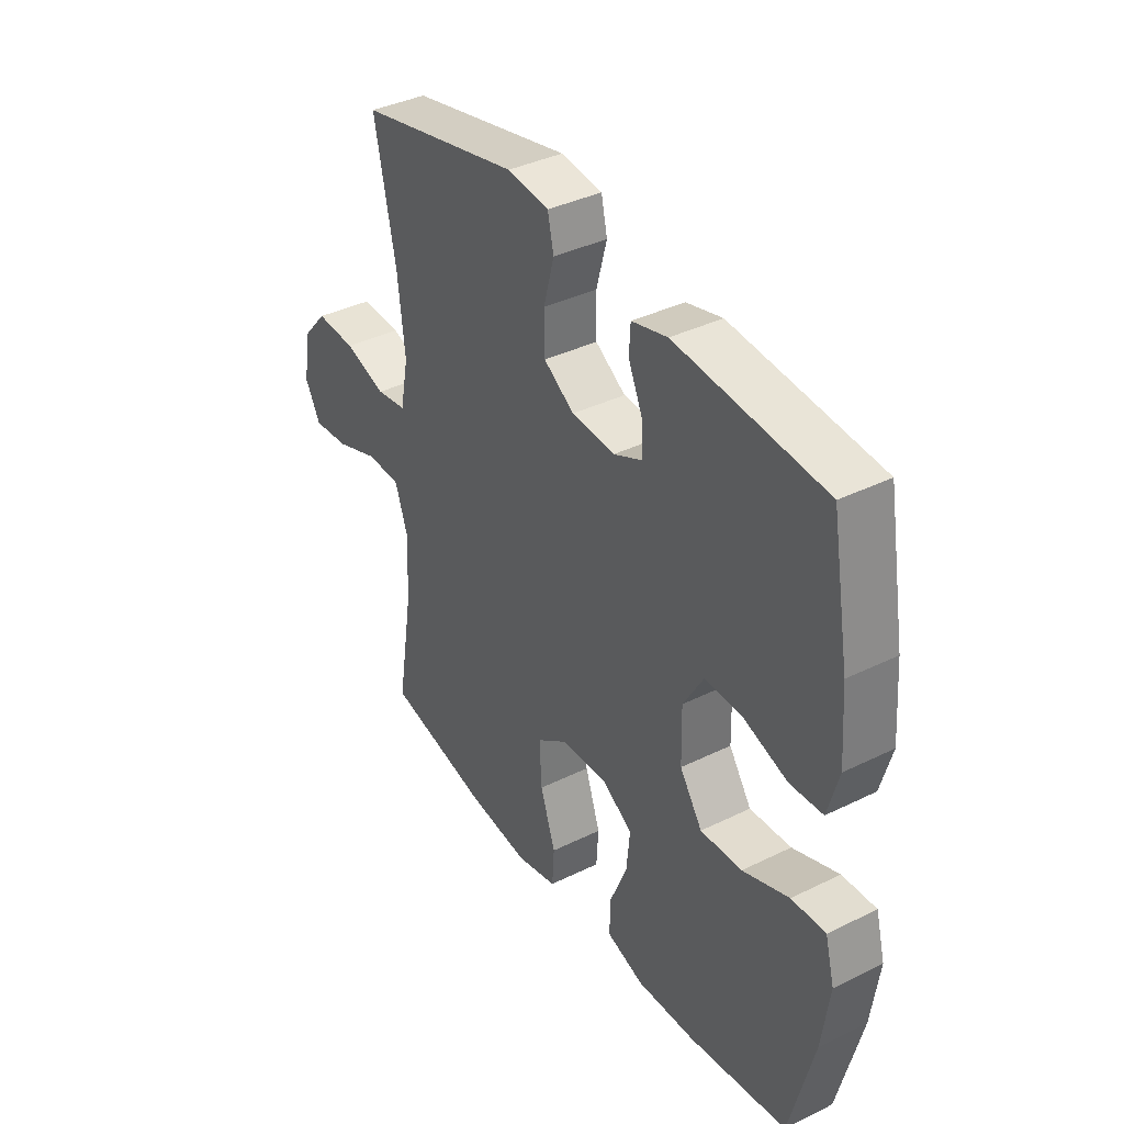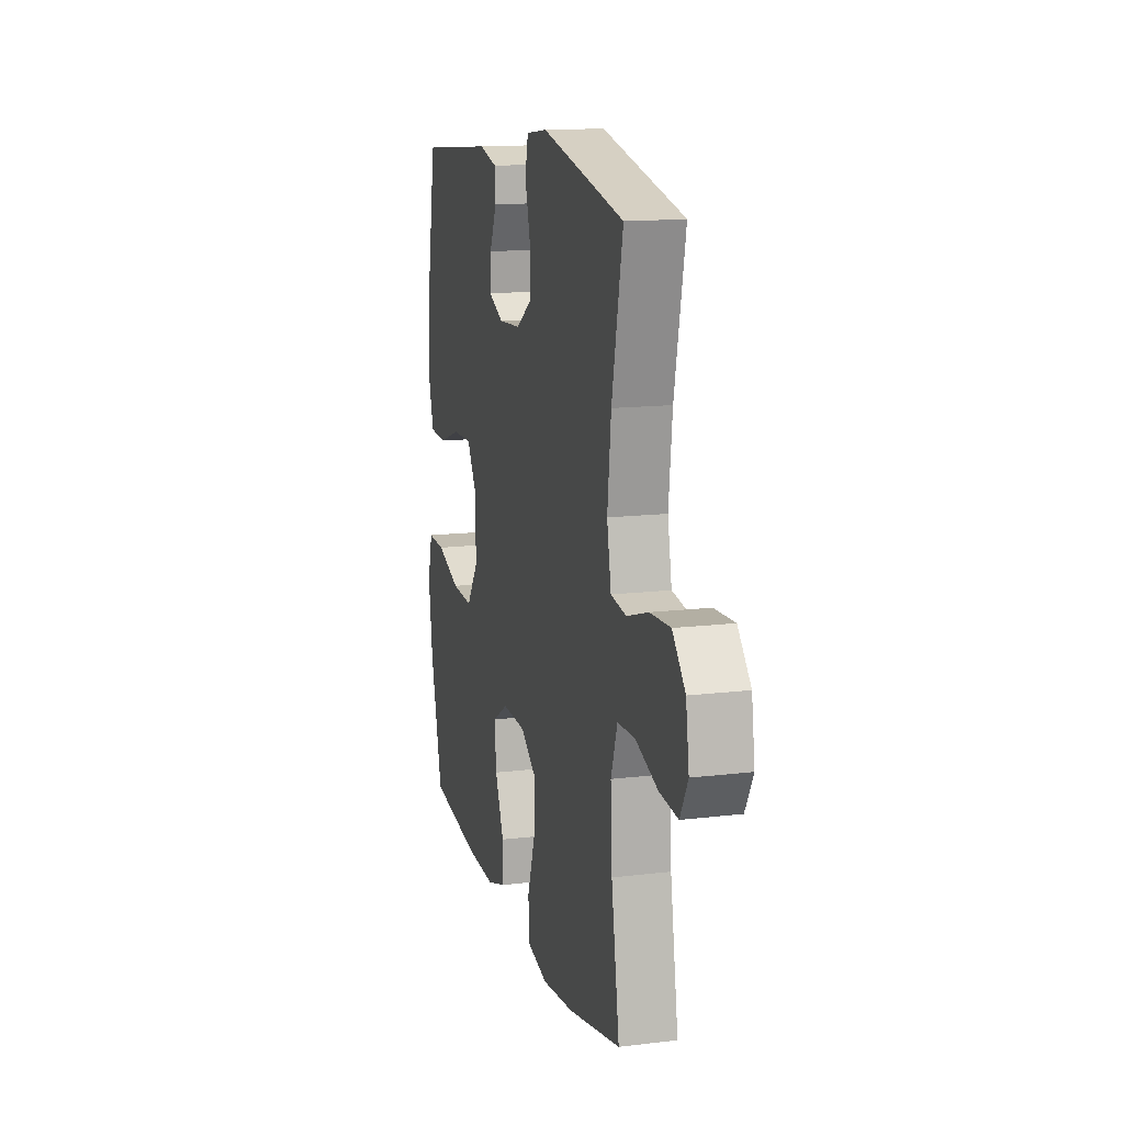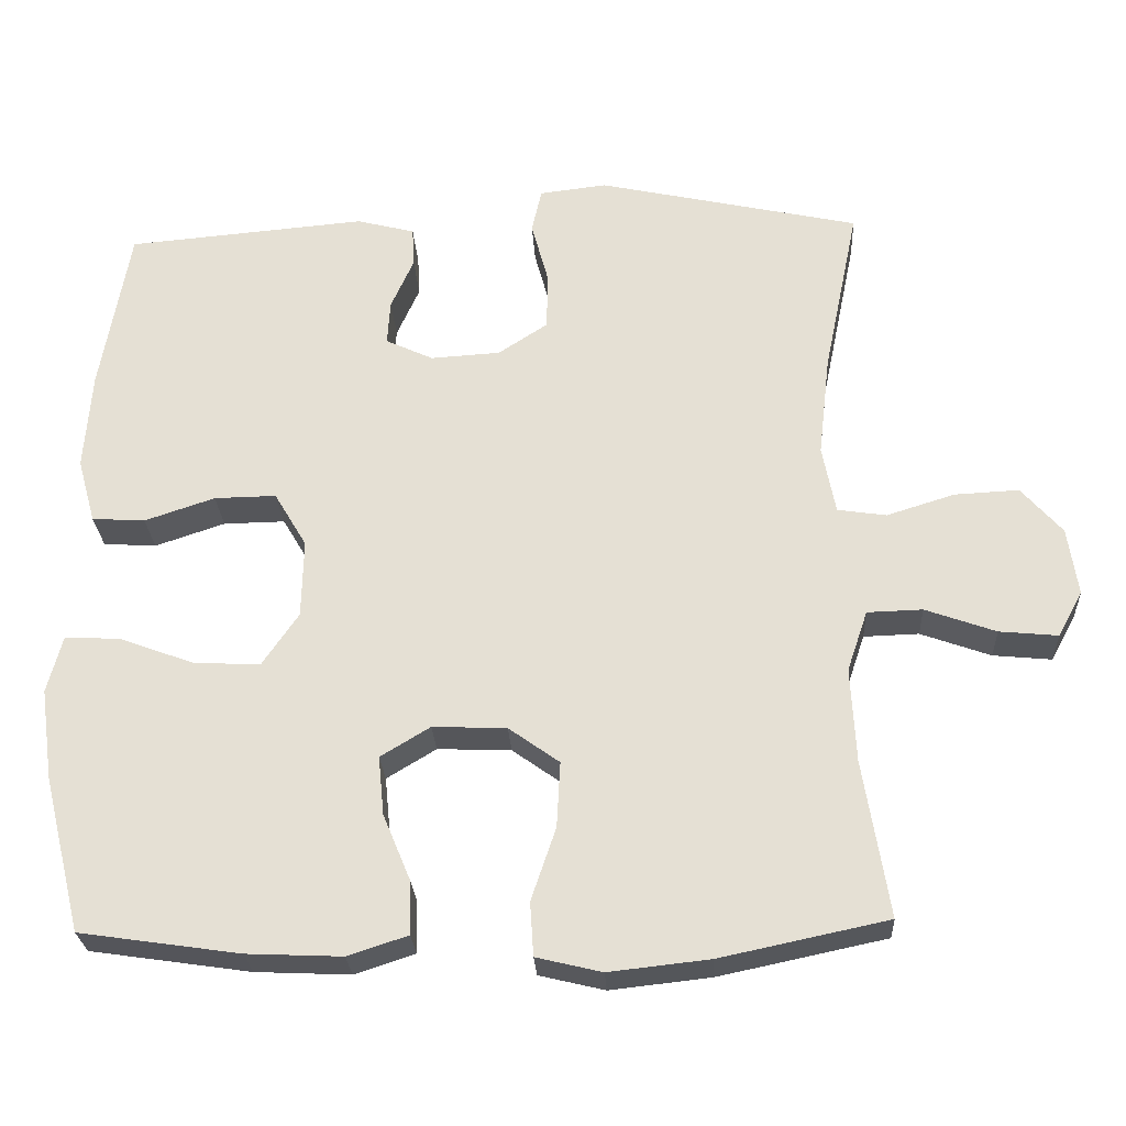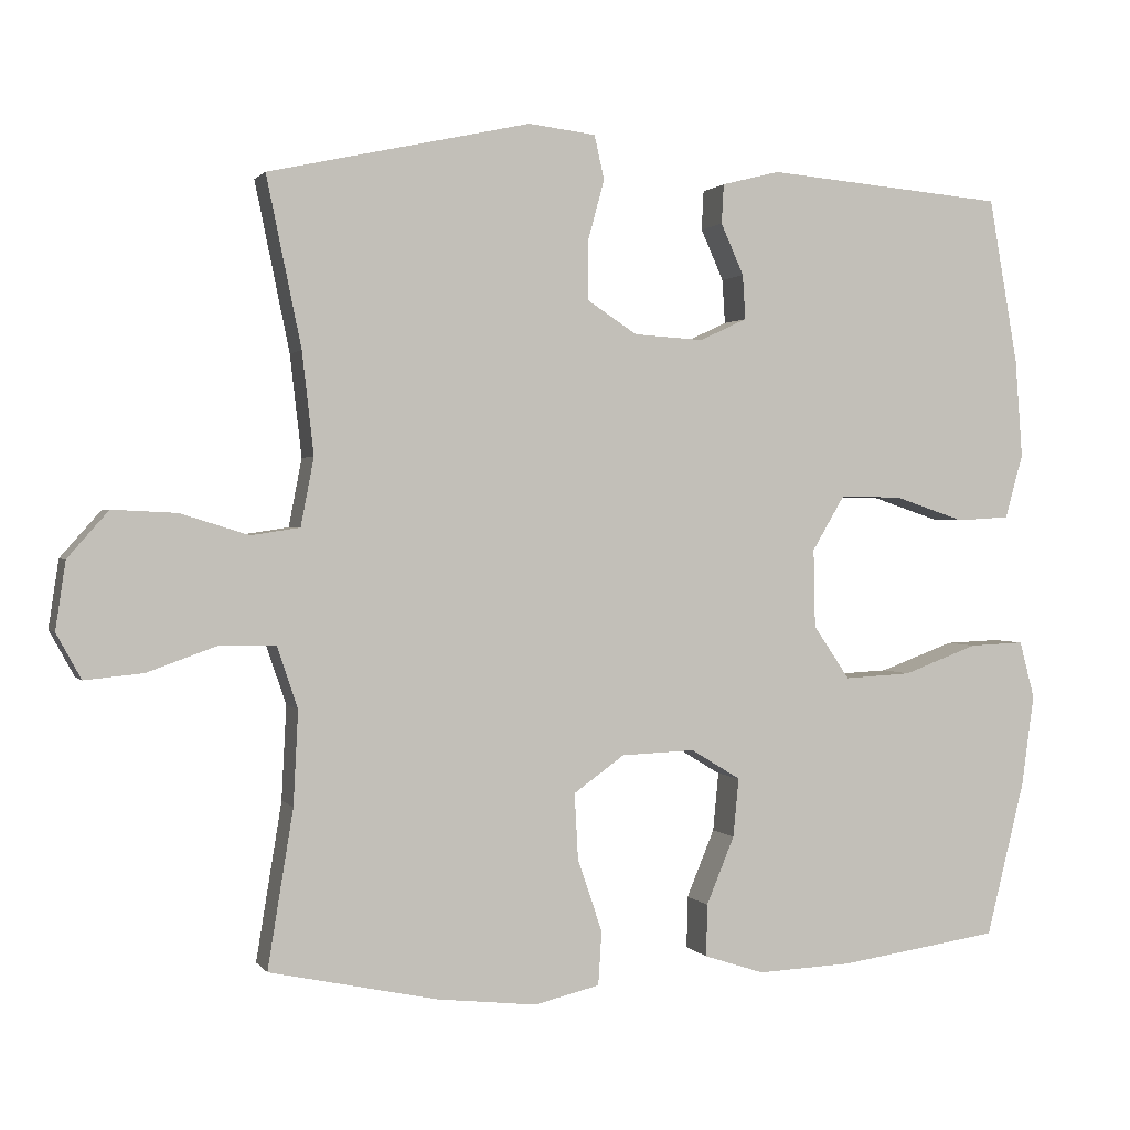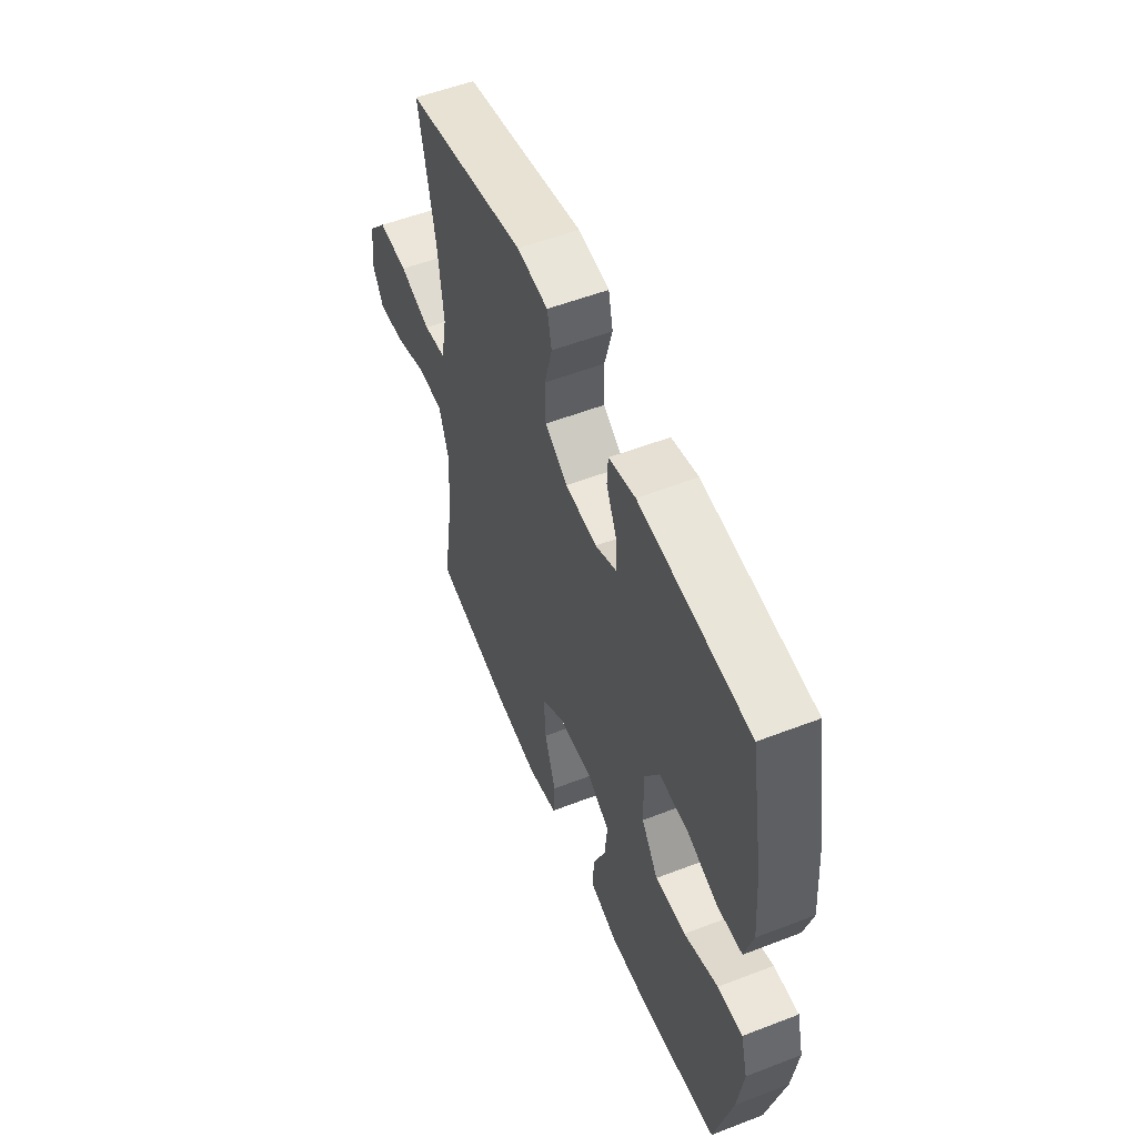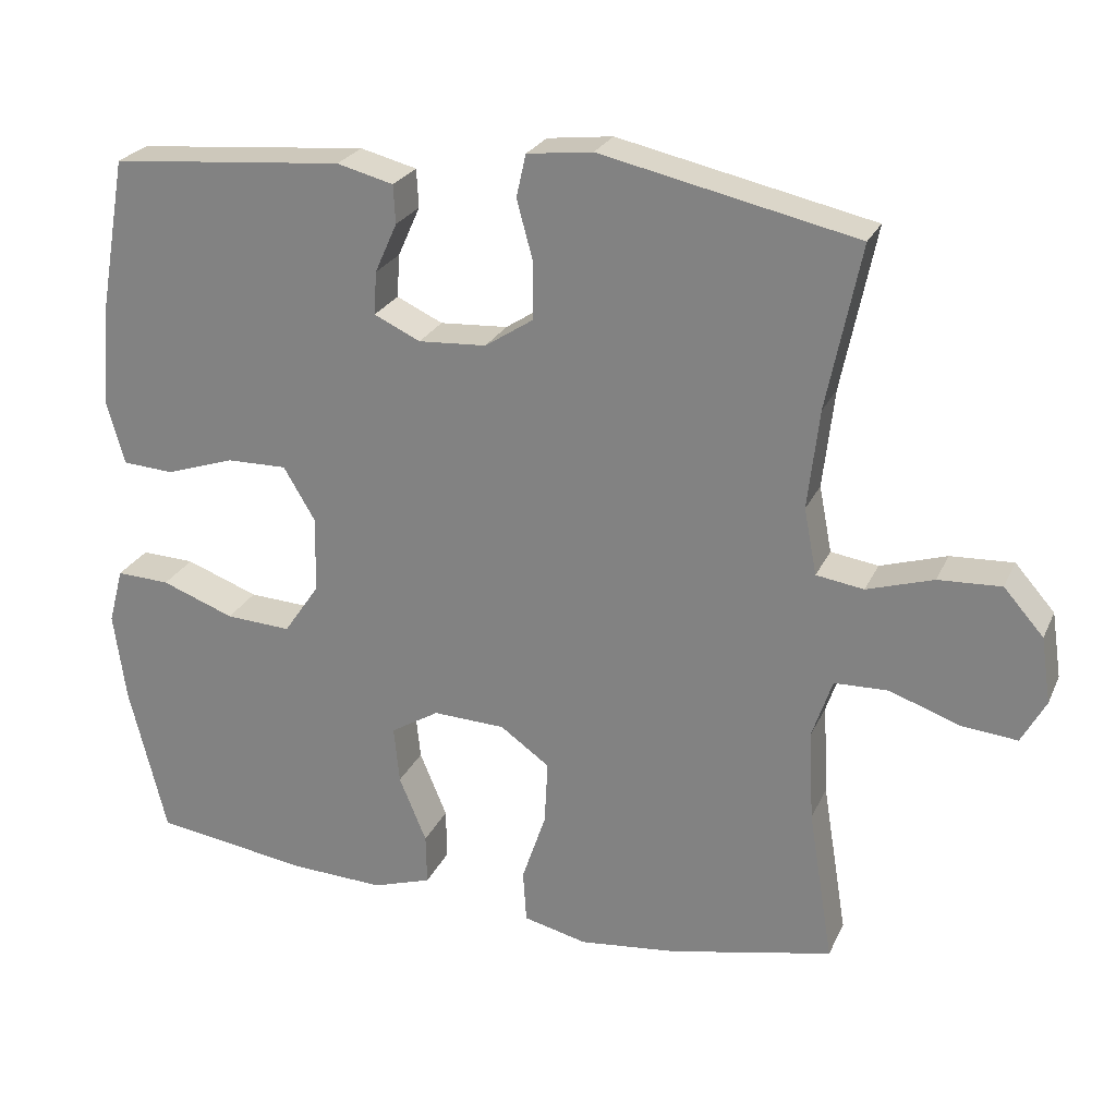
<metadata>
{"format":"obj","ext":"obj","renderer":"f3d","projection":"perspective","resolution":1024,"background":"white","views":[{"elev":38.0,"azim":-122.0,"up":"+Z"},{"elev":14.0,"azim":74.9,"up":"+Z"},{"elev":-26.1,"azim":3.0,"up":"+Z"},{"elev":1.1,"azim":162.4,"up":"+Z"},{"elev":54.6,"azim":-112.2,"up":"+Z"},{"elev":24.8,"azim":20.1,"up":"+Z"}]}
</metadata>
<code>
o path5974
v -0.564 0.0375 0.2855
v -0.5737 0.0375 0.1559
v -0.5503 0.0375 0.07142
v -0.4806 0.0375 0.06707
v -0.3886 0.0375 0.09795
v -0.3074 0.0375 0.09924
v -0.2648 0.0375 0.02751
v -0.267 0.0375 -0.07511
v -0.3149 0.0375 -0.1451
v -0.4028 0.0375 -0.1403
v -0.5009 0.0375 -0.1041
v -0.5728 0.0375 -0.1009
v -0.5927 0.0375 -0.1761
v -0.5762 0.0375 -0.2962
v -0.5258 0.0375 -0.4994
v -0.3156 0.0375 -0.5301
v -0.191 0.0375 -0.5354
v -0.1121 0.0375 -0.5098
v -0.1134 0.0375 -0.4413
v -0.1501 0.0375 -0.3528
v -0.1576 0.0375 -0.2757
v -0.09248 0.0375 -0.2362
v 0.004402 0.0375 -0.24
v 0.071 0.0375 -0.2877
v 0.06638 0.0375 -0.3737
v 0.03402 0.0375 -0.4694
v 0.03851 0.0375 -0.5399
v 0.1244 0.0375 -0.5605
v 0.256 0.0375 -0.546
v 0.4761 0.0375 -0.4994
v 0.4425 0.0375 -0.2928
v 0.4362 0.0375 -0.1696
v 0.4631 0.0375 -0.09001
v 0.5357 0.0375 -0.0878
v 0.6281 0.0375 -0.1209
v 0.7048 0.0375 -0.1284
v 0.7373 0.0375 -0.06892
v 0.7241 0.0375 0.01994
v 0.6705 0.0375 0.08098
v 0.5859 0.0375 0.07672
v 0.4965 0.0375 0.04876
v 0.4325 0.0375 0.05844
v 0.4153 0.0375 0.1477
v 0.4305 0.0375 0.2811
v 0.4761 0.0375 0.5023
v 0.1323 0.0375 0.5778
v 0.04396 0.0375 0.5673
v 0.03107 0.0375 0.5098
v 0.05335 0.0375 0.4277
v 0.05198 0.0375 0.3525
v -0.01274 0.0375 0.3102
v -0.1041 0.0375 0.3046
v -0.1663 0.0375 0.3336
v -0.1625 0.0375 0.3916
v -0.1326 0.0375 0.4585
v -0.1354 0.0375 0.5102
v -0.2115 0.0375 0.5296
v -0.5258 0.0375 0.5023
v -0.564 -0.0375 0.2855
v -0.5737 -0.0375 0.1559
v -0.5503 -0.0375 0.07142
v -0.4806 -0.0375 0.06707
v -0.3886 -0.0375 0.09795
v -0.3074 -0.0375 0.09924
v -0.2648 -0.0375 0.02751
v -0.267 -0.0375 -0.07511
v -0.3149 -0.0375 -0.1451
v -0.4028 -0.0375 -0.1403
v -0.5009 -0.0375 -0.1041
v -0.5728 -0.0375 -0.1009
v -0.5927 -0.0375 -0.1761
v -0.5762 -0.0375 -0.2962
v -0.5258 -0.0375 -0.4994
v -0.3156 -0.0375 -0.5301
v -0.191 -0.0375 -0.5354
v -0.1121 -0.0375 -0.5098
v -0.1134 -0.0375 -0.4413
v -0.1501 -0.0375 -0.3528
v -0.1576 -0.0375 -0.2757
v -0.09248 -0.0375 -0.2362
v 0.004402 -0.0375 -0.24
v 0.071 -0.0375 -0.2877
v 0.06638 -0.0375 -0.3737
v 0.03402 -0.0375 -0.4694
v 0.03851 -0.0375 -0.5399
v 0.1244 -0.0375 -0.5605
v 0.256 -0.0375 -0.546
v 0.4761 -0.0375 -0.4994
v 0.4425 -0.0375 -0.2928
v 0.4362 -0.0375 -0.1696
v 0.4631 -0.0375 -0.09001
v 0.5357 -0.0375 -0.0878
v 0.6281 -0.0375 -0.1209
v 0.7048 -0.0375 -0.1284
v 0.7373 -0.0375 -0.06892
v 0.7241 -0.0375 0.01994
v 0.6705 -0.0375 0.08098
v 0.5859 -0.0375 0.07672
v 0.4965 -0.0375 0.04876
v 0.4325 -0.0375 0.05844
v 0.4153 -0.0375 0.1477
v 0.4305 -0.0375 0.2811
v 0.4761 -0.0375 0.5023
v 0.1323 -0.0375 0.5778
v 0.04396 -0.0375 0.5673
v 0.03107 -0.0375 0.5098
v 0.05335 -0.0375 0.4277
v 0.05198 -0.0375 0.3525
v -0.01274 -0.0375 0.3102
v -0.1041 -0.0375 0.3046
v -0.1663 -0.0375 0.3336
v -0.1625 -0.0375 0.3916
v -0.1326 -0.0375 0.4585
v -0.1354 -0.0375 0.5102
v -0.2115 -0.0375 0.5296
v -0.5258 -0.0375 0.5023
v 0.03851 0.0375 -0.5399
v 0.03851 0.0375 -0.5399
v 0.1244 0.0375 -0.5605
v 0.256 0.0375 -0.546
v 0.03402 0.0375 -0.4694
v -0.3156 0.0375 -0.5301
v -0.191 0.0375 -0.5354
v -0.1121 0.0375 -0.5098
v -0.1121 0.0375 -0.5098
v -0.5258 0.0375 -0.4994
v -0.5258 0.0375 -0.4994
v -0.1134 0.0375 -0.4413
v 0.4761 0.0375 -0.4994
v 0.4761 0.0375 -0.4994
v 0.06638 0.0375 -0.3737
v -0.1501 0.0375 -0.3528
v -0.5762 0.0375 -0.2962
v 0.4425 0.0375 -0.2928
v 0.071 0.0375 -0.2877
v -0.1576 0.0375 -0.2757
v -0.1576 0.0375 -0.2757
v -0.5927 0.0375 -0.1761
v 0.4362 0.0375 -0.1696
v 0.004402 0.0375 -0.24
v -0.09248 0.0375 -0.2362
v -0.5728 0.0375 -0.1009
v -0.5728 0.0375 -0.1009
v -0.3149 0.0375 -0.1451
v -0.4028 0.0375 -0.1403
v 0.4631 0.0375 -0.09001
v 0.4631 0.0375 -0.09001
v -0.267 0.0375 -0.07511
v -0.5009 0.0375 -0.1041
v 0.6281 0.0375 -0.1209
v 0.7048 0.0375 -0.1284
v 0.7048 0.0375 -0.1284
v 0.7373 0.0375 -0.06892
v 0.5357 0.0375 -0.0878
v -0.2648 0.0375 0.02751
v 0.7241 0.0375 0.01994
v 0.6705 0.0375 0.08098
v -0.3074 0.0375 0.09924
v -0.3074 0.0375 0.09924
v 0.4965 0.0375 0.04876
v 0.4325 0.0375 0.05844
v 0.4325 0.0375 0.05844
v 0.5859 0.0375 0.07672
v 0.4153 0.0375 0.1477
v -0.5503 0.0375 0.07142
v -0.5503 0.0375 0.07142
v -0.4806 0.0375 0.06707
v -0.3886 0.0375 0.09795
v -0.5737 0.0375 0.1559
v 0.4305 0.0375 0.2811
v -0.564 0.0375 0.2855
v -0.01274 0.0375 0.3102
v -0.1041 0.0375 0.3046
v -0.1663 0.0375 0.3336
v -0.1663 0.0375 0.3336
v 0.05198 0.0375 0.3525
v -0.1625 0.0375 0.3916
v 0.05335 0.0375 0.4277
v -0.1326 0.0375 0.4585
v 0.03107 0.0375 0.5098
v -0.1354 0.0375 0.5102
v -0.1354 0.0375 0.5102
v 0.4761 0.0375 0.5023
v 0.4761 0.0375 0.5023
v -0.5258 0.0375 0.5023
v -0.5258 0.0375 0.5023
v 0.04396 0.0375 0.5673
v 0.04396 0.0375 0.5673
v -0.2115 0.0375 0.5296
v 0.1323 0.0375 0.5778
v 0.03851 -0.0375 -0.5399
v 0.03851 -0.0375 -0.5399
v 0.1244 -0.0375 -0.5605
v 0.256 -0.0375 -0.546
v 0.03402 -0.0375 -0.4694
v -0.3156 -0.0375 -0.5301
v -0.191 -0.0375 -0.5354
v -0.1121 -0.0375 -0.5098
v -0.1121 -0.0375 -0.5098
v -0.5258 -0.0375 -0.4994
v -0.5258 -0.0375 -0.4994
v -0.1134 -0.0375 -0.4413
v 0.4761 -0.0375 -0.4994
v 0.4761 -0.0375 -0.4994
v 0.06638 -0.0375 -0.3737
v -0.1501 -0.0375 -0.3528
v -0.5762 -0.0375 -0.2962
v 0.4425 -0.0375 -0.2928
v 0.071 -0.0375 -0.2877
v -0.1576 -0.0375 -0.2757
v -0.1576 -0.0375 -0.2757
v -0.5927 -0.0375 -0.1761
v 0.4362 -0.0375 -0.1696
v 0.004402 -0.0375 -0.24
v -0.09248 -0.0375 -0.2362
v -0.5728 -0.0375 -0.1009
v -0.5728 -0.0375 -0.1009
v -0.3149 -0.0375 -0.1451
v -0.4028 -0.0375 -0.1403
v 0.4631 -0.0375 -0.09001
v 0.4631 -0.0375 -0.09001
v -0.267 -0.0375 -0.07511
v -0.5009 -0.0375 -0.1041
v 0.6281 -0.0375 -0.1209
v 0.7048 -0.0375 -0.1284
v 0.7048 -0.0375 -0.1284
v 0.7373 -0.0375 -0.06892
v 0.5357 -0.0375 -0.0878
v -0.2648 -0.0375 0.02751
v 0.7241 -0.0375 0.01994
v 0.6705 -0.0375 0.08098
v -0.3074 -0.0375 0.09924
v -0.3074 -0.0375 0.09924
v 0.4965 -0.0375 0.04876
v 0.4325 -0.0375 0.05844
v 0.4325 -0.0375 0.05844
v 0.5859 -0.0375 0.07672
v 0.4153 -0.0375 0.1477
v -0.5503 -0.0375 0.07142
v -0.5503 -0.0375 0.07142
v -0.4806 -0.0375 0.06707
v -0.3886 -0.0375 0.09795
v -0.5737 -0.0375 0.1559
v 0.4305 -0.0375 0.2811
v -0.564 -0.0375 0.2855
v -0.01274 -0.0375 0.3102
v -0.1041 -0.0375 0.3046
v -0.1663 -0.0375 0.3336
v -0.1663 -0.0375 0.3336
v 0.05198 -0.0375 0.3525
v -0.1625 -0.0375 0.3916
v 0.05335 -0.0375 0.4277
v -0.1326 -0.0375 0.4585
v 0.03107 -0.0375 0.5098
v -0.1354 -0.0375 0.5102
v -0.1354 -0.0375 0.5102
v 0.4761 -0.0375 0.5023
v 0.4761 -0.0375 0.5023
v -0.5258 -0.0375 0.5023
v -0.5258 -0.0375 0.5023
v 0.04396 -0.0375 0.5673
v 0.04396 -0.0375 0.5673
v -0.2115 -0.0375 0.5296
v 0.1323 -0.0375 0.5778
f 202 197 198
f 208 205 194
f 194 205 193
f 237 230 231
f 244 250 238
f 235 209 213
f 207 219 212
f 196 207 200
f 212 219 223
f 230 237 224
f 209 205 208
f 213 209 208
f 251 259 248
f 253 263 251
f 214 229 215
f 250 244 252
f 212 223 216
f 206 218 196
f 235 213 220
f 264 244 257
f 227 224 225
f 235 220 234
f 248 242 232
f 247 229 246
f 261 254 264
f 219 207 196
f 245 248 259
f 252 264 254
f 248 245 242
f 193 195 191
f 248 232 247
f 255 263 253
f 247 232 229
f 241 243 239
f 242 243 241
f 238 246 235
f 210 218 206
f 218 210 222
f 238 250 246
f 230 224 227
f 215 222 210
f 220 228 234
f 228 224 237
f 235 214 209
f 246 229 214
f 229 222 215
f 206 197 202
f 206 196 197
f 243 242 245
f 259 251 263
f 196 218 219
f 234 228 237
f 235 246 214
f 264 252 244
f 208 194 203
f 205 195 193
f 118 28 86 192
f 28 29 87 86
f 26 27 85 84
f 16 17 75 74
f 17 125 199 75
f 127 16 74 201
f 18 19 77 76
f 29 130 204 87
f 25 26 84 83
f 19 20 78 77
f 14 15 73 72
f 30 31 89 88
f 24 25 83 82
f 20 137 211 78
f 13 14 72 71
f 31 32 90 89
f 23 24 82 81
f 21 22 80 79
f 22 23 81 80
f 143 13 71 217
f 9 10 68 67
f 32 147 221 90
f 8 9 67 66
f 11 12 70 69
f 10 11 69 68
f 35 152 226 93
f 36 37 95 94
f 34 35 93 92
f 33 34 92 91
f 7 8 66 65
f 37 38 96 95
f 38 39 97 96
f 159 7 65 233
f 41 162 236 99
f 40 41 99 98
f 39 40 98 97
f 42 43 101 100
f 166 4 62 240
f 4 5 63 62
f 2 3 61 60
f 5 6 64 63
f 43 44 102 101
f 1 2 60 59
f 51 52 110 109
f 52 175 249 110
f 50 51 109 108
f 53 54 112 111
f 49 50 108 107
f 54 55 113 112
f 48 49 107 106
f 55 182 256 113
f 44 184 258 102
f 186 1 59 260
f 188 48 106 262
f 56 57 115 114
f 57 58 116 115
f 46 47 105 104
f 45 46 104 103
f 128 124 123
f 134 120 131
f 120 119 131
f 163 157 156
f 170 164 176
f 161 139 135
f 133 138 145
f 122 126 133
f 138 149 145
f 156 150 163
f 135 134 131
f 139 134 135
f 177 174 185
f 179 177 189
f 140 141 155
f 176 178 170
f 138 142 149
f 132 122 144
f 161 146 139
f 190 183 170
f 153 151 150
f 161 160 146
f 174 158 168
f 173 172 155
f 187 190 180
f 145 122 133
f 171 185 174
f 178 180 190
f 174 168 171
f 119 117 121
f 174 173 158
f 181 179 189
f 173 155 158
f 167 165 169
f 168 167 169
f 164 161 172
f 136 132 144
f 144 148 136
f 164 172 176
f 156 153 150
f 141 136 148
f 146 160 154
f 154 163 150
f 161 135 140
f 172 140 155
f 155 141 148
f 132 128 123
f 132 123 122
f 169 171 168
f 185 189 177
f 122 145 144
f 160 163 154
f 161 140 172
f 190 170 178
f 134 129 120
f 131 119 121

</code>
